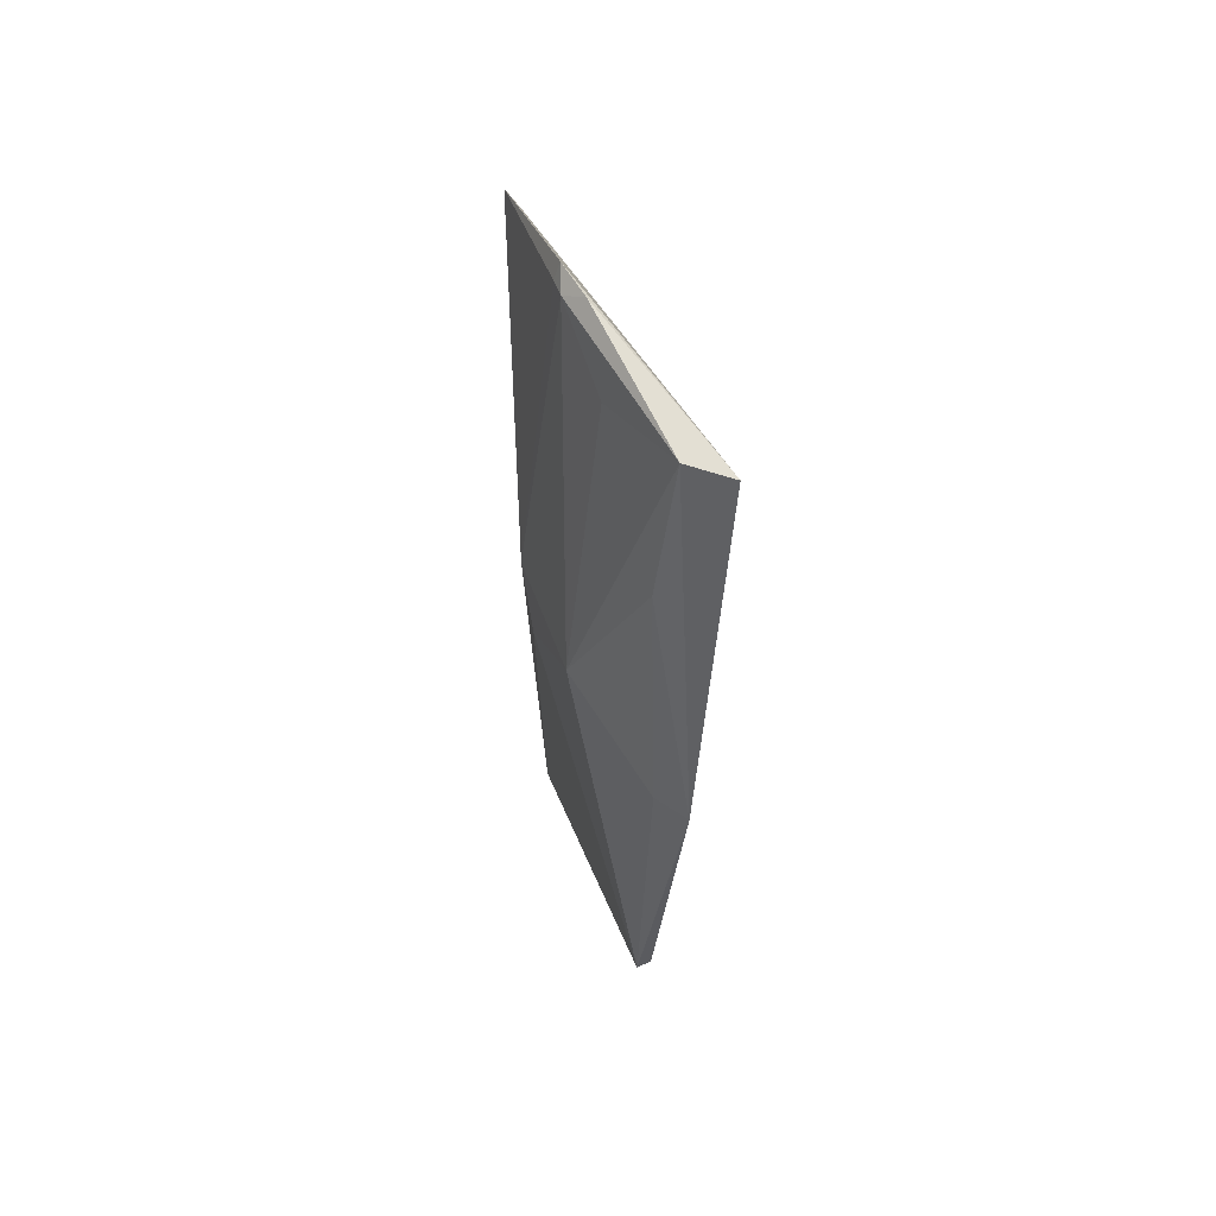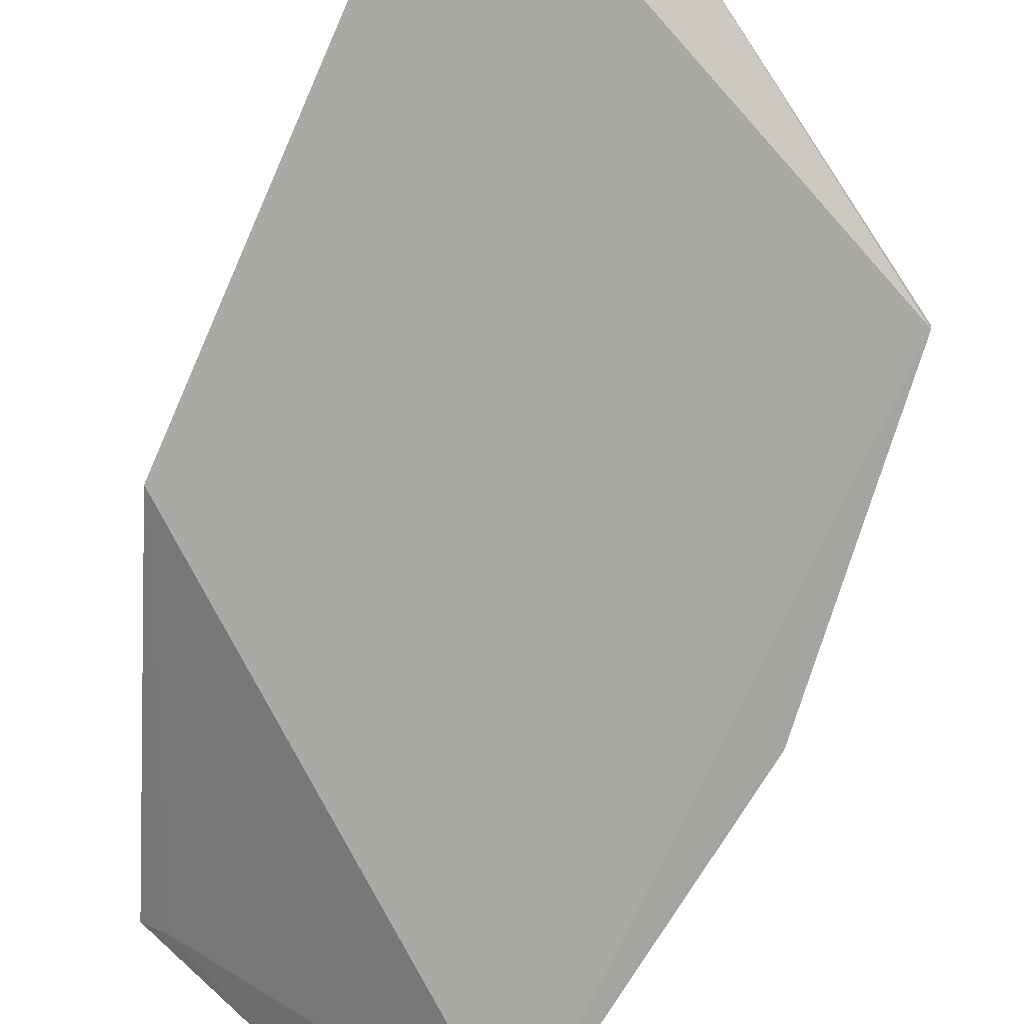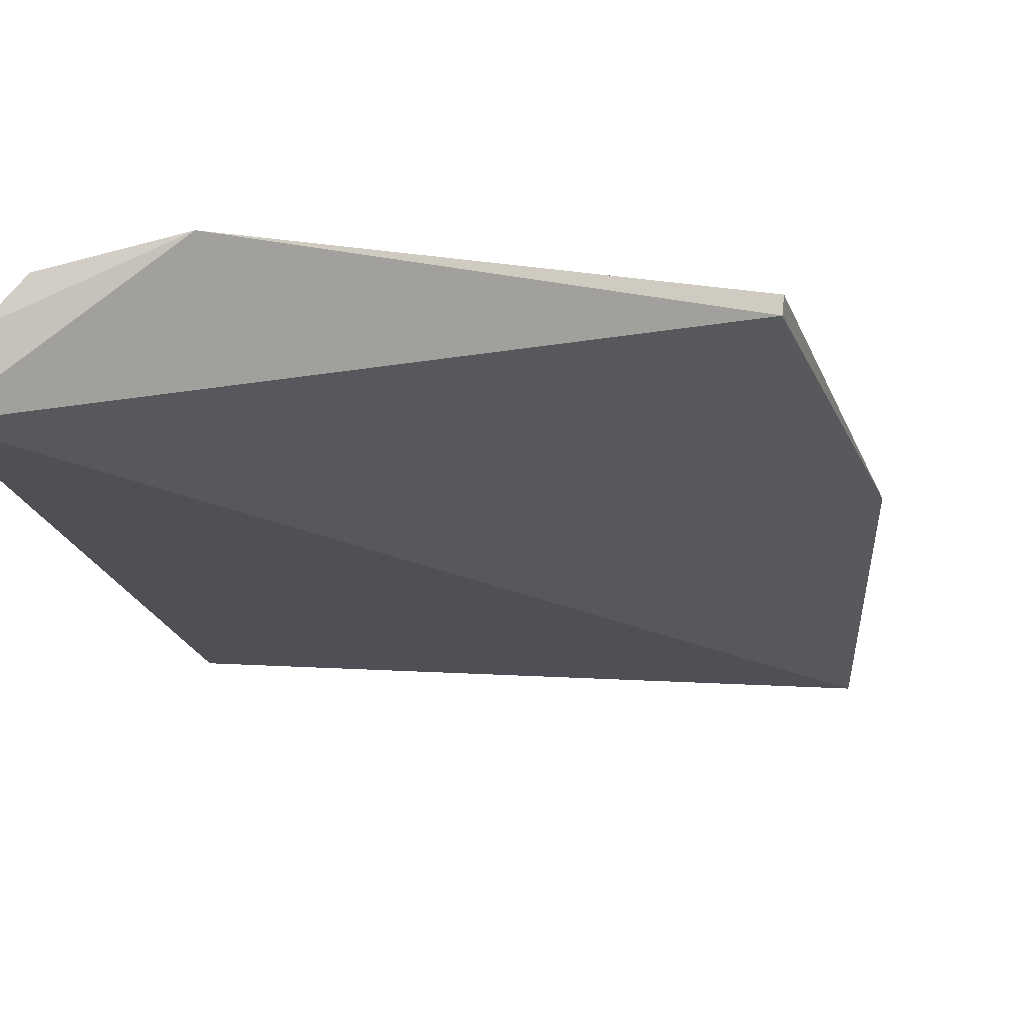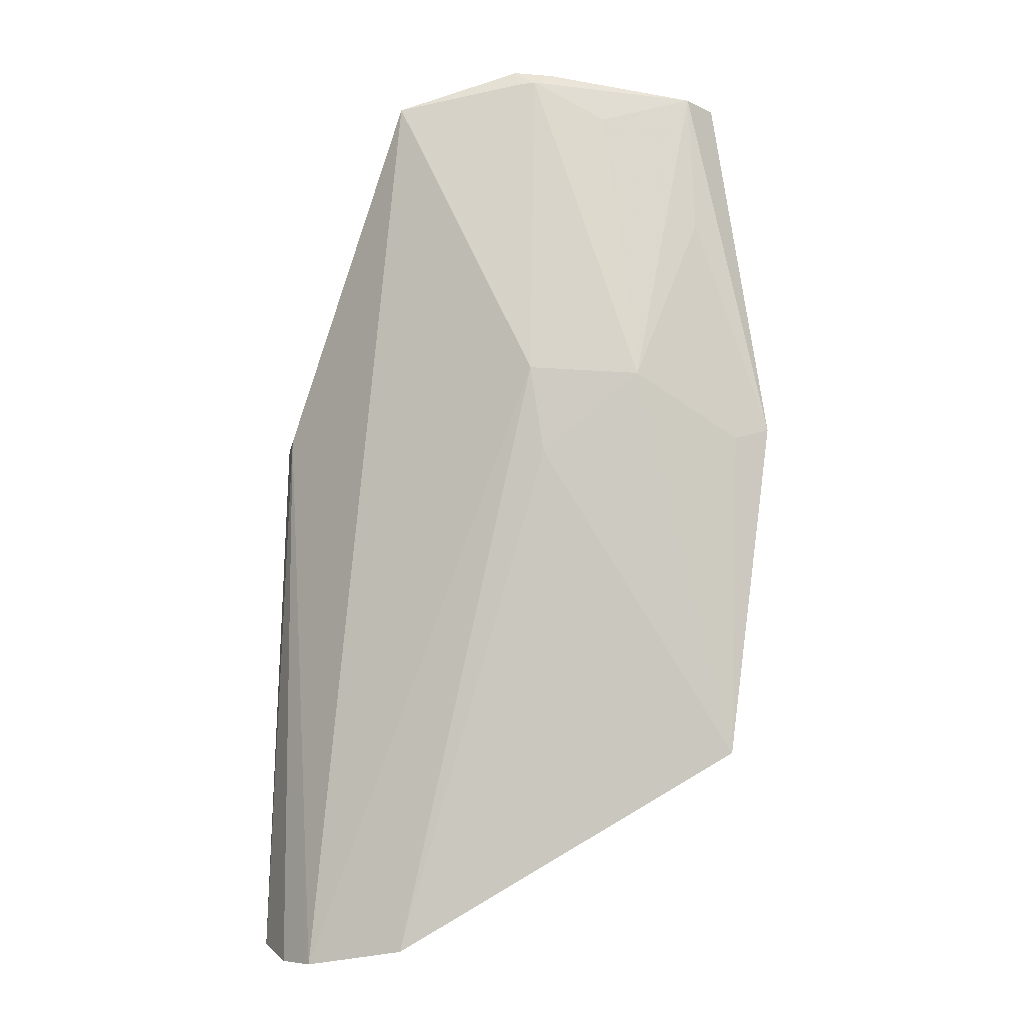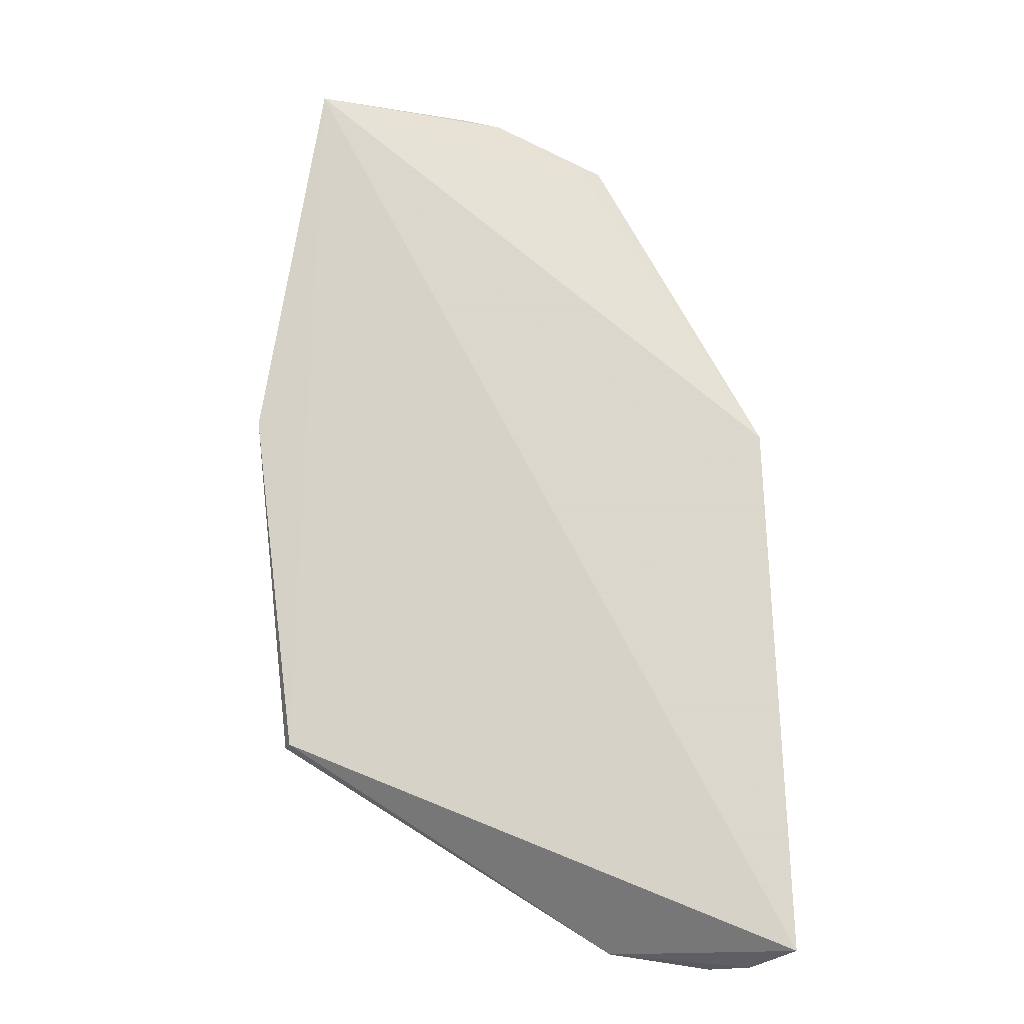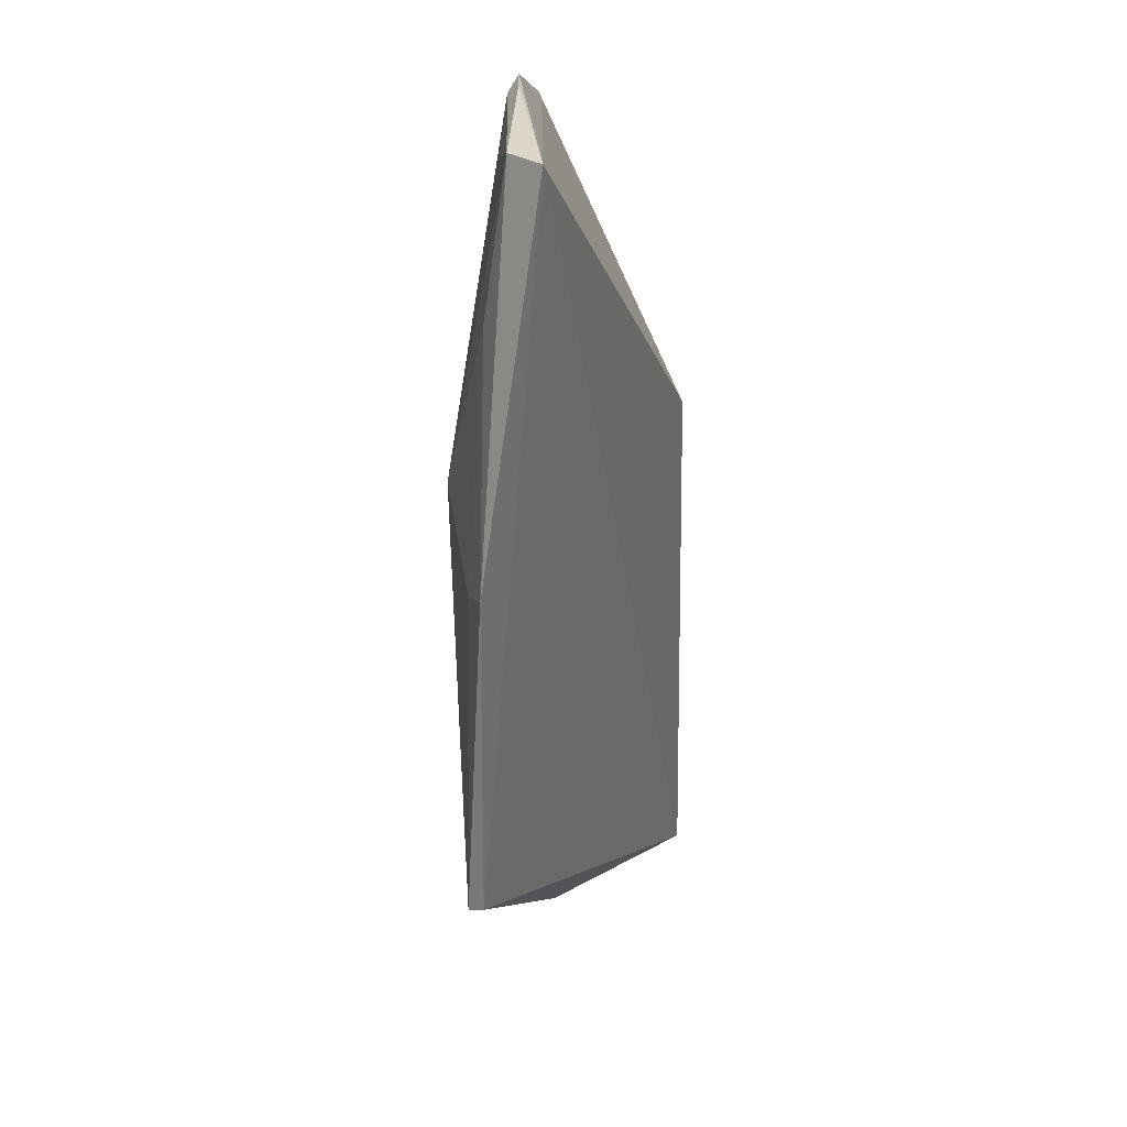
<metadata>
{"format":"obj","ext":"obj","renderer":"f3d","projection":"perspective","resolution":1024,"background":"white","views":[{"elev":55.5,"azim":71.3,"up":"+Y"},{"elev":-78.2,"azim":-25.6,"up":"+Z"},{"elev":-19.3,"azim":10.2,"up":"+Z"},{"elev":-7.9,"azim":2.9,"up":"+Y"},{"elev":-16.6,"azim":164.5,"up":"+Y"},{"elev":24.3,"azim":100.3,"up":"+Y"}]}
</metadata>
<code>
v 0.2659 -0.1002 0.1112
v 0.3931 -0.02415 0.1125
v 0.3172 0.1239 0.1315
v 0.3105 0.2492 0.1143
v 0.2133 0.1019 0.06926
v 0.3804 0.2399 0.1042
v 0.3937 -0.02464 0.1179
v 0.2067 -0.1007 0.06791
v 0.2645 0.2335 0.1166
v 0.3587 0.1215 0.1302
v 0.3905 0.2394 0.09096
v 0.3222 0.09108 0.1299
v 0.2291 -0.1059 0.101
v 0.3183 0.2442 0.1167
v 0.4101 0.1024 0.1081
v 0.3251 0.2487 0.1115
v 0.2739 0.2324 0.1137
v 0.2172 -0.1057 0.08819
v 0.3116 0.2434 0.1166
v 0.346 0.2291 0.1143
v 0.3971 0.09823 0.115
v 0.2162 0.1043 0.07906
v 0.3825 0.1852 0.1118
f 7 1 2
f 8 2 1
f 11 8 5
f 11 2 8
f 12 3 1
f 12 1 7
f 12 10 3
f 12 7 10
f 13 1 3
f 13 3 9
f 14 3 10
f 15 11 6
f 15 7 2
f 15 2 11
f 16 11 4
f 16 6 11
f 16 14 6
f 16 4 14
f 17 9 4
f 17 4 11
f 17 11 5
f 17 5 9
f 18 8 1
f 18 1 13
f 19 14 4
f 19 4 9
f 19 9 3
f 19 3 14
f 20 14 10
f 20 10 6
f 20 6 14
f 21 10 7
f 21 7 15
f 22 5 8
f 22 8 18
f 22 9 5
f 22 18 13
f 22 13 9
f 23 21 15
f 23 15 6
f 23 6 10
f 23 10 21

</code>
